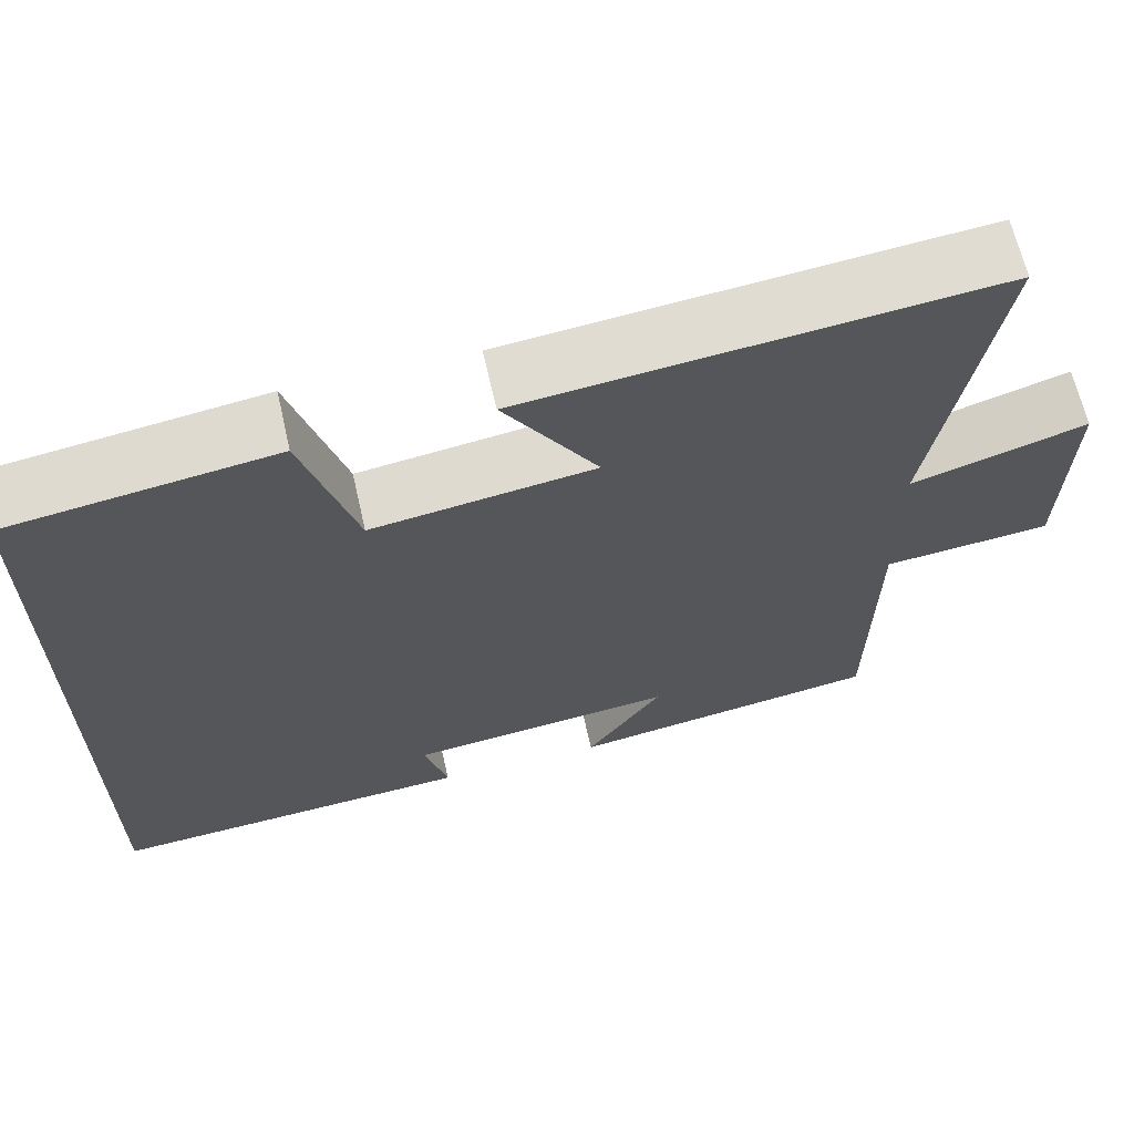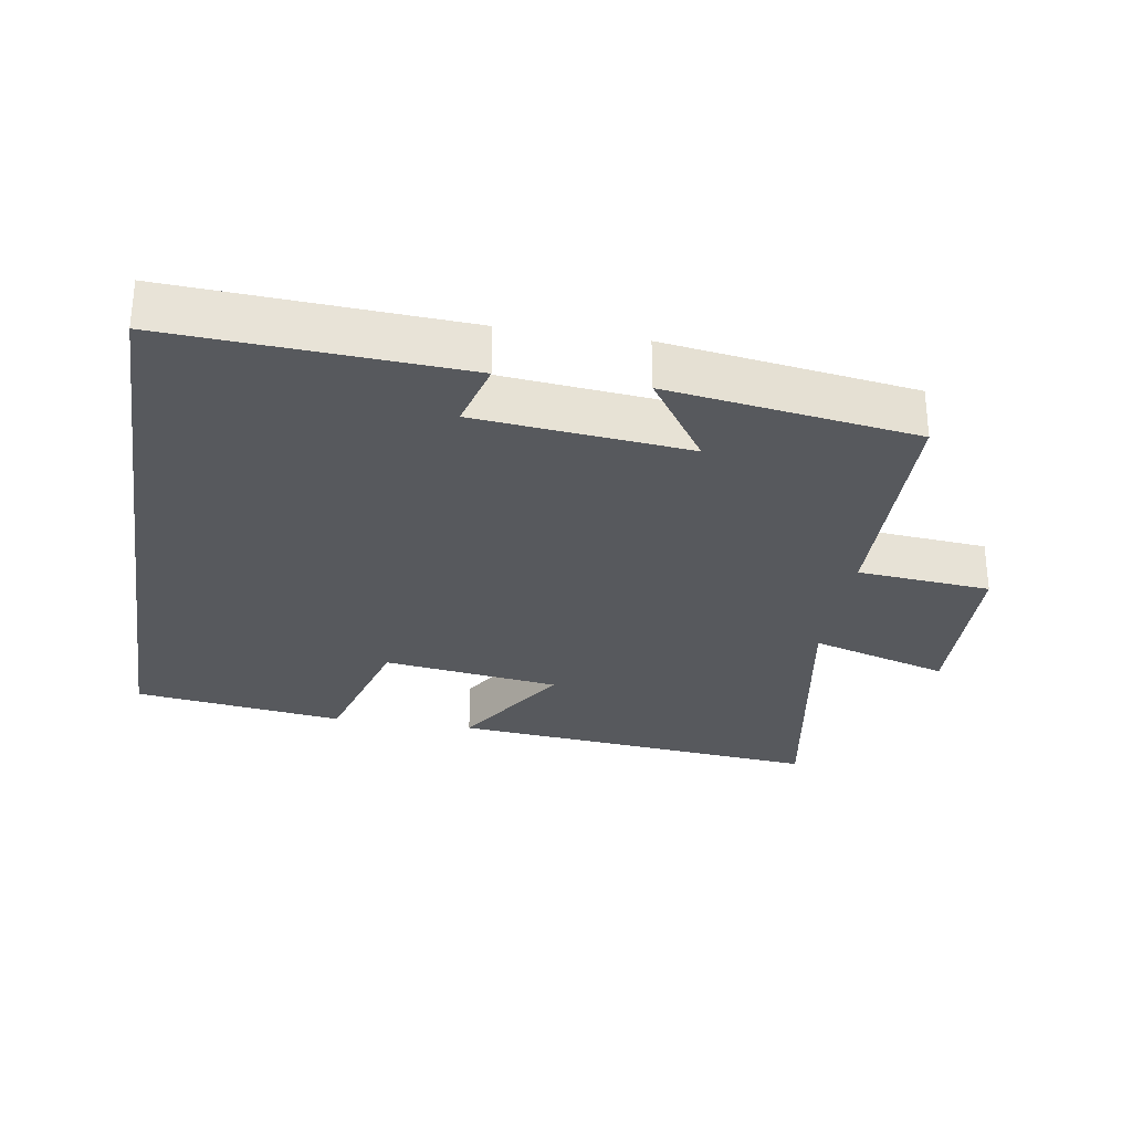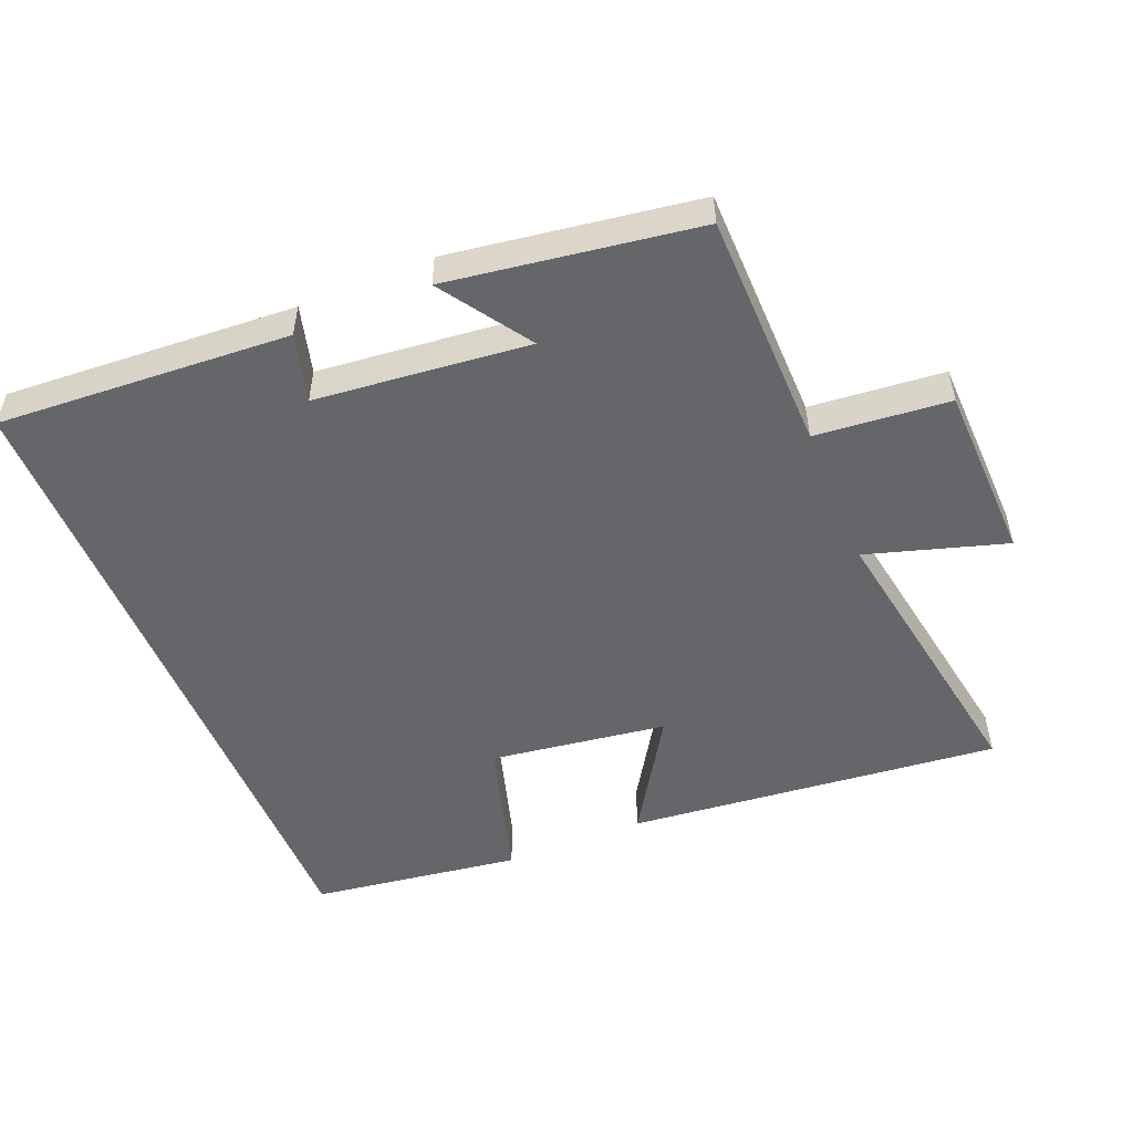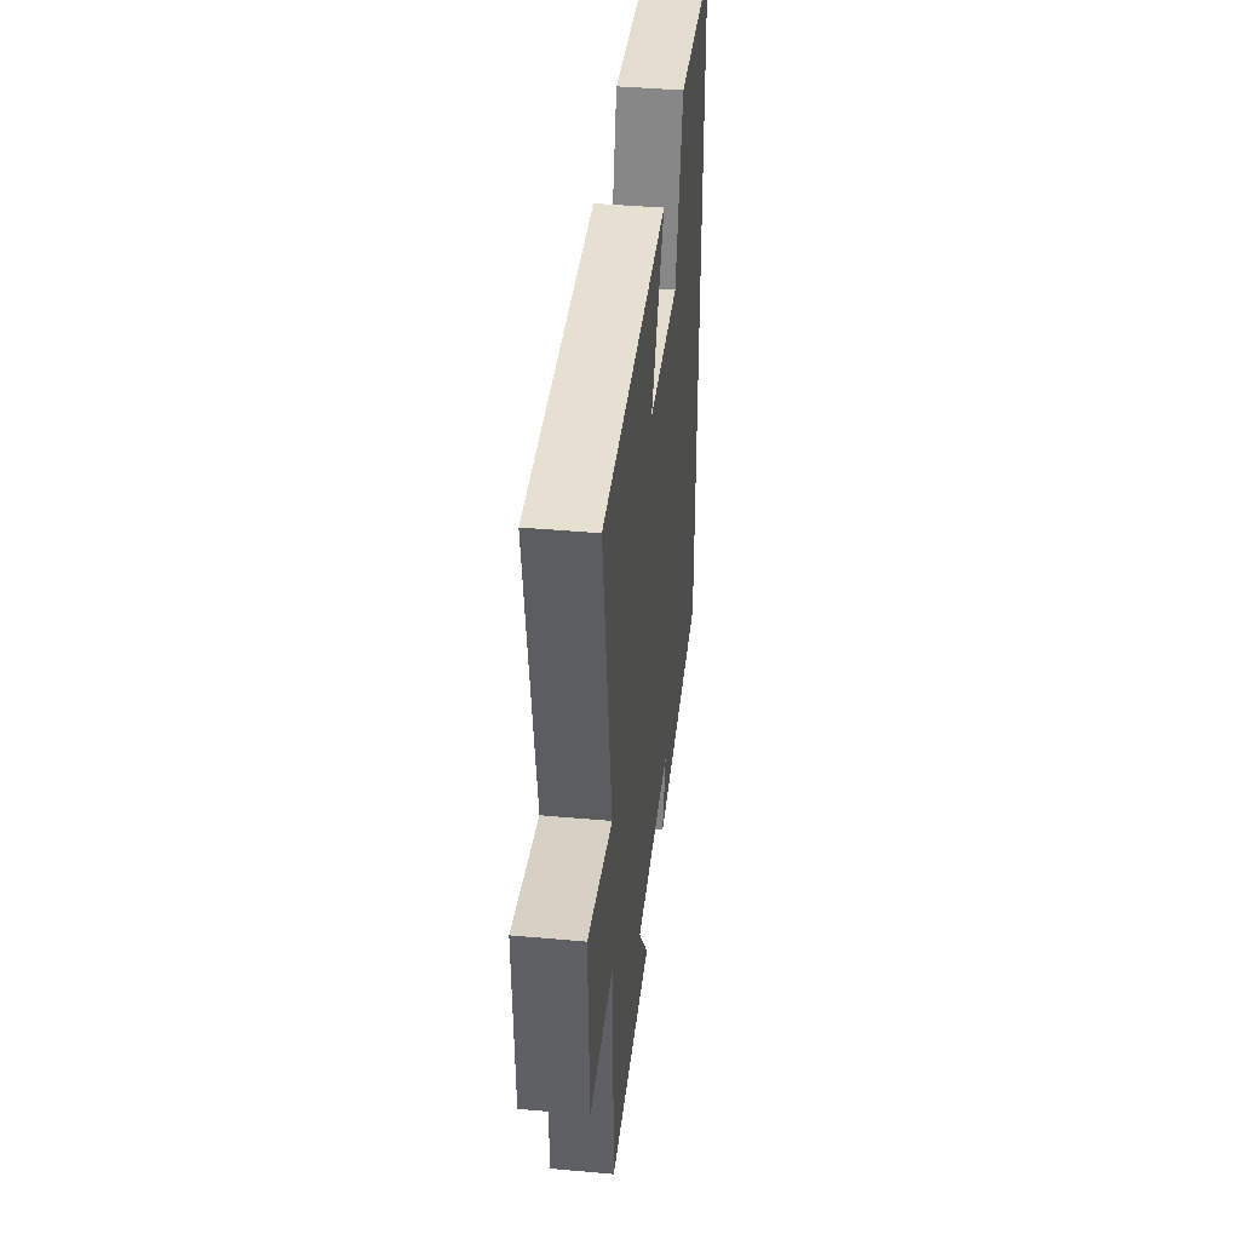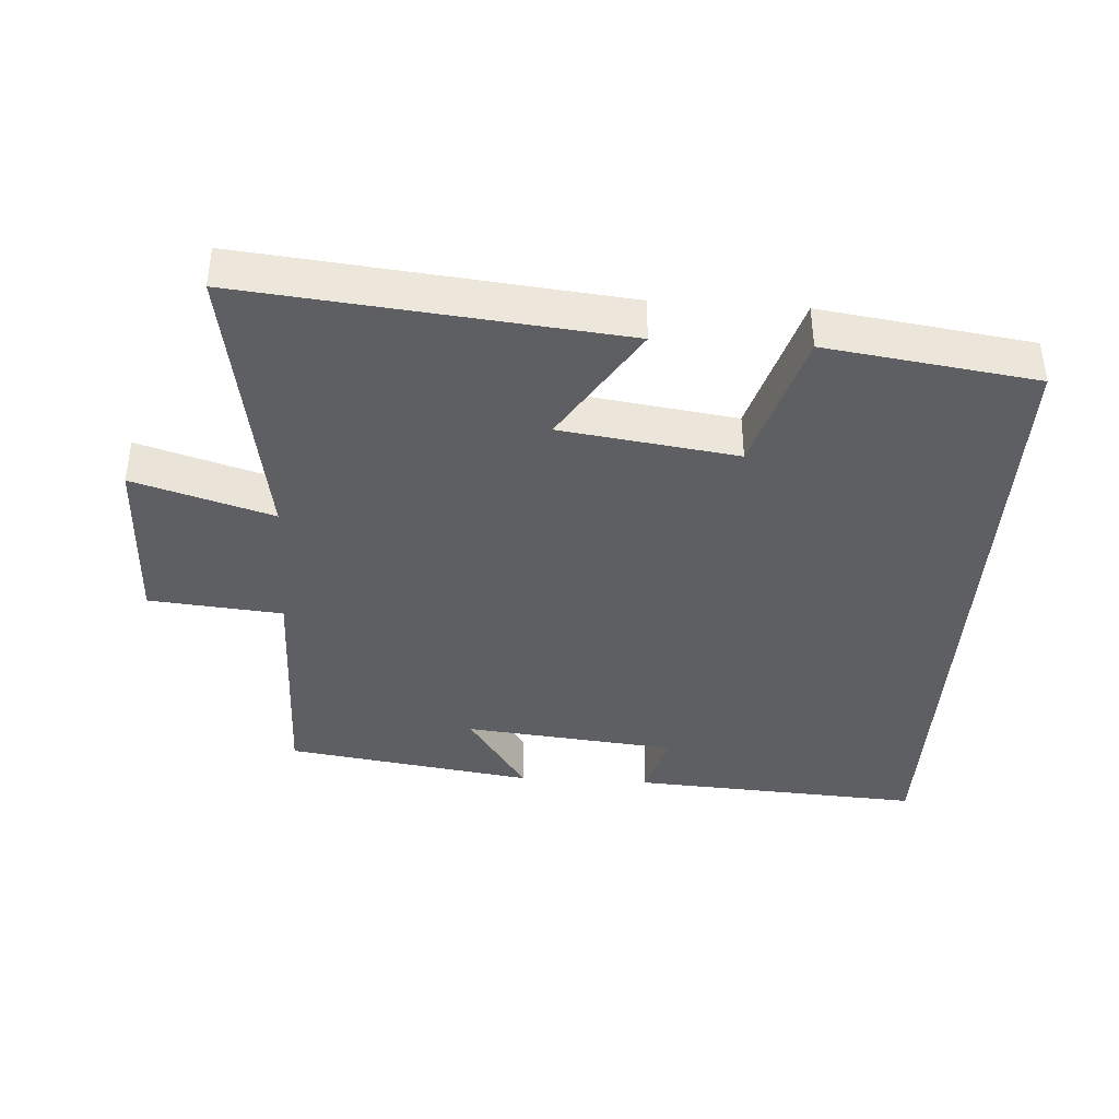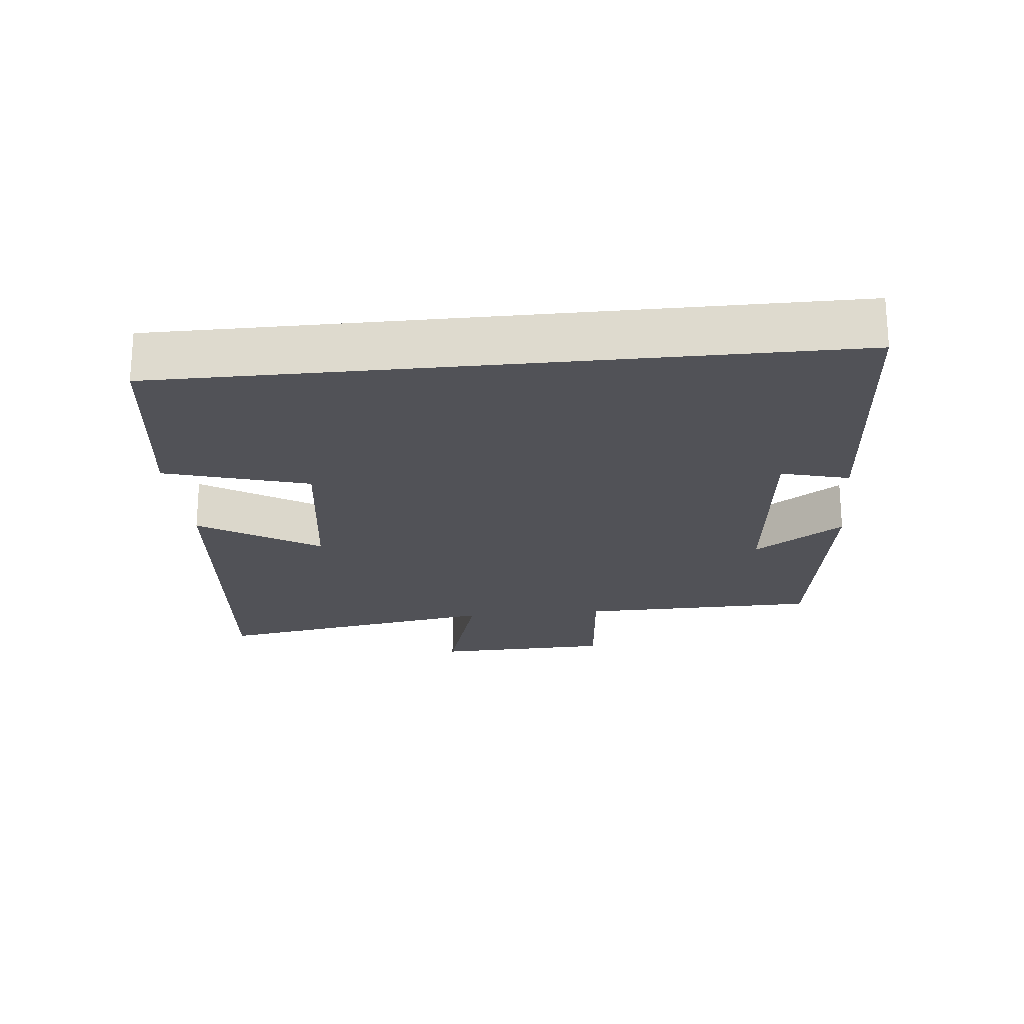
<metadata>
{"format":"obj","ext":"obj","renderer":"f3d","projection":"perspective","resolution":1024,"background":"white","views":[{"elev":64.9,"azim":167.2,"up":"+Z"},{"elev":-29.4,"azim":171.0,"up":"+Y"},{"elev":-51.7,"azim":-157.7,"up":"+Y"},{"elev":43.1,"azim":-83.9,"up":"+Z"},{"elev":-39.6,"azim":-3.7,"up":"+Y"},{"elev":-21.6,"azim":95.8,"up":"+Y"}]}
</metadata>
<code>
v -0.494 0.07 -0.446
v -0.5 0.07 -0.093
v -0.697 0.07 -0.075
v -0.705 0.07 0.187
v -0.5 0.07 0.125
v -0.573 0.07 0.555
v -0.022 0.07 0.5
v -0.132 0.07 0.325
v 0.128 0.07 0.289
v 0.19 0.07 0.5
v 0.5 0.07 0.457
v 0.5 0.07 -0.526
v 0.07 0.07 -0.5
v 0.097 0.07 -0.4
v -0.217 0.07 -0.368
v -0.128 0.07 -0.5
v -0.494 0 -0.446
v -0.5 0 -0.093
v -0.697 0 -0.075
v -0.705 0 0.187
v -0.5 0 0.125
v -0.573 0 0.555
v -0.022 0 0.5
v -0.132 0 0.325
v 0.128 0 0.289
v 0.19 0 0.5
v 0.5 0 0.457
v 0.5 0 -0.526
v 0.07 0 -0.5
v 0.097 0 -0.4
v -0.217 0 -0.368
v -0.128 0 -0.5
f 15 16 1 2
f 14 15 2
f 11 12 13 14
f 9 10 11 14
f 8 9 14 2
f 5 6 7 8
f 5 8 2 3
f 3 4 5
f 18 17 32 31
f 18 31 30
f 30 29 28 27
f 30 27 26 25
f 18 30 25 24
f 24 23 22 21
f 19 18 24 21
f 21 20 19
f 1 17 18 2
f 2 18 19 3
f 3 19 20 4
f 4 20 21 5
f 5 21 22 6
f 6 22 23 7
f 7 23 24 8
f 8 24 25 9
f 9 25 26 10
f 10 26 27 11
f 11 27 28 12
f 12 28 29 13
f 13 29 30 14
f 14 30 31 15
f 15 31 32 16
f 16 32 17 1

</code>
